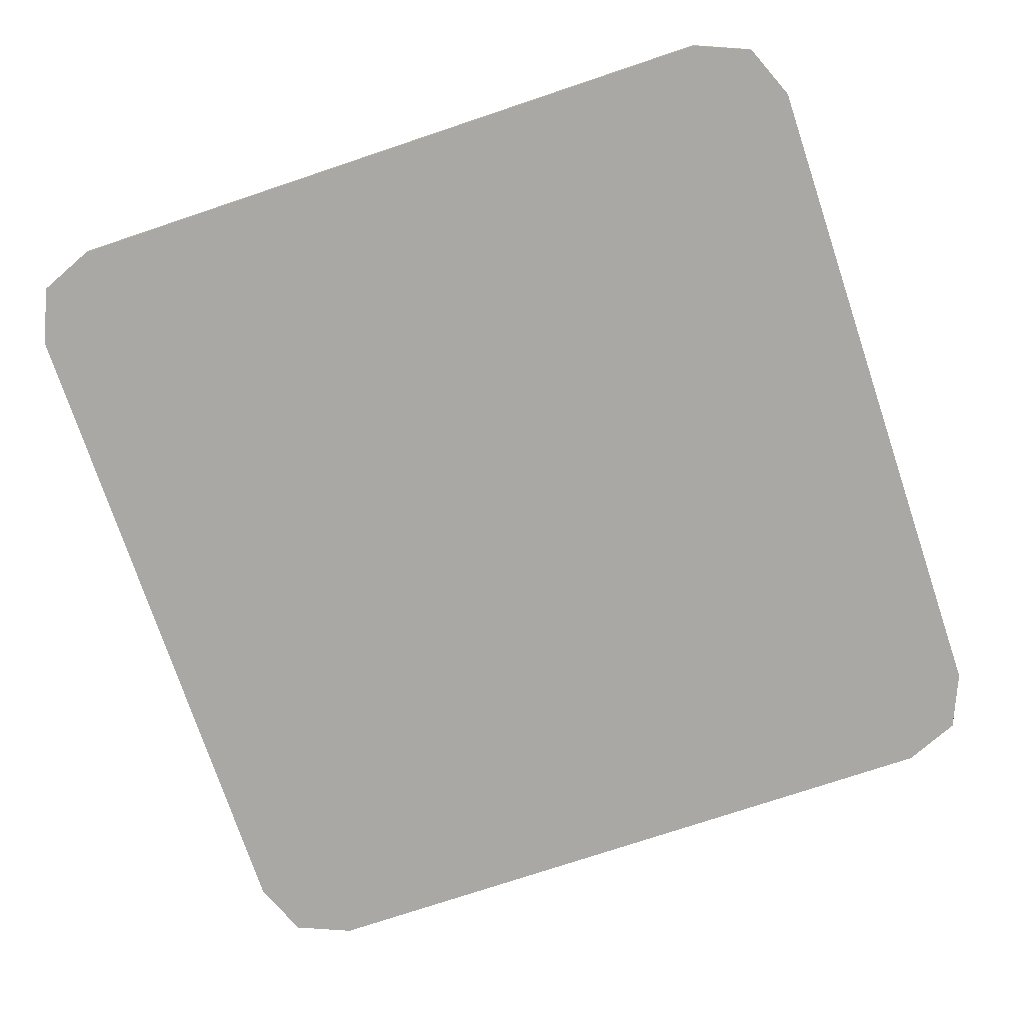
<metadata>
{"format":"obj","ext":"obj","renderer":"f3d","projection":"perspective","resolution":1024,"background":"white","views":[{"elev":-75.0,"azim":18.5,"up":"+Y"}]}
</metadata>
<code>
v -0.4 0 0.325
v -0.378 0 0.378
v -0.325 0 0.4
v 0.4 0 0.325
v 0.378 0 0.378
v 0.325 0 0.4
v 0.4 0 0.325
v 0.4 0 -0.325
v -0.4 0 -0.325
v -0.4 0 0.325
v 0.4 0 0.325
v 0.4 -0.0125 0.325
v 0.4 -0.0125 -0.325
v 0.4 0 -0.325
v -0.4 0 -0.325
v -0.4 -0.0125 -0.325
v -0.4 -0.0125 0.325
v -0.4 0 0.325
v -0.4 0 -0.325
v -0.378 0 -0.378
v -0.325 0 -0.4
v 0.4 0 -0.325
v 0.378 0 -0.378
v 0.325 0 -0.4
v -0.378 0 0.378
v -0.4 0 0.325
v -0.4 -0.0125 0.325
v -0.378 -0.0125 0.378
v -0.325 0 0.4
v -0.378 0 0.378
v -0.378 -0.0125 0.378
v -0.325 -0.0125 0.4
v 0.378 0 0.378
v 0.4 0 0.325
v 0.4 -0.0125 0.325
v 0.378 -0.0125 0.378
v 0.325 0 0.4
v 0.378 0 0.378
v 0.378 -0.0125 0.378
v 0.325 -0.0125 0.4
v -0.378 0 -0.378
v -0.4 0 -0.325
v -0.4 -0.0125 -0.325
v -0.378 -0.0125 -0.378
v -0.325 0 -0.4
v -0.378 0 -0.378
v -0.378 -0.0125 -0.378
v -0.325 -0.0125 -0.4
v 0.378 0 -0.378
v 0.4 0 -0.325
v 0.4 -0.0125 -0.325
v 0.378 -0.0125 -0.378
v 0.325 0 -0.4
v 0.378 0 -0.378
v 0.378 -0.0125 -0.378
v 0.325 -0.0125 -0.4
v -0.4 -0.0125 0.325
v -0.378 -0.0125 0.378
v -0.325 -0.0125 0.4
v 0.4 -0.0125 0.325
v 0.378 -0.0125 0.378
v 0.325 -0.0125 0.4
v -0.4 -0.0125 -0.325
v -0.378 -0.0125 -0.378
v -0.325 -0.0125 -0.4
v 0.4 -0.0125 -0.325
v 0.378 -0.0125 -0.378
v 0.325 -0.0125 -0.4
v 0.2593 -0.0125 0.2655
v 0.2062 -0.0125 0.2875
v 0.1532 -0.0125 0.2655
v 0.2593 -0.0125 0.2655
v 0.1532 -0.0125 0.2655
v 0.1313 -0.0125 0.2125
v 0.2812 -0.0125 0.2125
v 0.1313 -0.0125 0.2125
v 0.1319 -0.0125 0.2027
v 0.1338 -0.0125 0.1931
v 0.1313 -0.0125 0.2125
v 0.1338 -0.0125 0.1931
v 0.137 -0.0125 0.1838
v 0.1313 -0.0125 0.2125
v 0.137 -0.0125 0.1838
v 0.1413 -0.0125 0.175
v 0.1313 -0.0125 0.2125
v 0.1413 -0.0125 0.175
v 0.1467 -0.0125 0.1668
v 0.1313 -0.0125 0.2125
v 0.1467 -0.0125 0.1668
v 0.1532 -0.0125 0.1595
v 0.1313 -0.0125 0.2125
v 0.1532 -0.0125 0.1595
v 0.1606 -0.0125 0.153
v 0.1313 -0.0125 0.2125
v 0.1606 -0.0125 0.153
v 0.1688 -0.0125 0.1475
v 0.1313 -0.0125 0.2125
v 0.1688 -0.0125 0.1475
v 0.1775 -0.0125 0.1432
v 0.2812 -0.0125 0.2125
v 0.2806 -0.0125 0.2027
v 0.2787 -0.0125 0.1931
v 0.2812 -0.0125 0.2125
v 0.2787 -0.0125 0.1931
v 0.2755 -0.0125 0.1838
v 0.2812 -0.0125 0.2125
v 0.2755 -0.0125 0.1838
v 0.2712 -0.0125 0.175
v 0.2812 -0.0125 0.2125
v 0.2712 -0.0125 0.175
v 0.2658 -0.0125 0.1668
v 0.2812 -0.0125 0.2125
v 0.2658 -0.0125 0.1668
v 0.2593 -0.0125 0.1595
v 0.2812 -0.0125 0.2125
v 0.2593 -0.0125 0.1595
v 0.2519 -0.0125 0.153
v 0.2812 -0.0125 0.2125
v 0.2519 -0.0125 0.153
v 0.2437 -0.0125 0.1475
v 0.2812 -0.0125 0.2125
v 0.2437 -0.0125 0.1475
v 0.235 -0.0125 0.1432
v 0.2812 -0.0125 0
v 0.2806 -0.0125 0.009788
v 0.2787 -0.0125 0.01941
v 0.2812 -0.0125 0
v 0.2787 -0.0125 0.01941
v 0.2755 -0.0125 0.0287
v 0.2812 -0.0125 0
v 0.2755 -0.0125 0.0287
v 0.2712 -0.0125 0.0375
v 0.2812 -0.0125 0
v 0.2712 -0.0125 0.0375
v 0.2658 -0.0125 0.04566
v 0.2812 -0.0125 0
v 0.2658 -0.0125 0.04566
v 0.2593 -0.0125 0.05303
v 0.2812 -0.0125 0
v 0.2593 -0.0125 0.05303
v 0.2519 -0.0125 0.05951
v 0.2812 -0.0125 0
v 0.2519 -0.0125 0.05951
v 0.2437 -0.0125 0.06495
v 0.2812 -0.0125 0
v 0.2437 -0.0125 0.06495
v 0.235 -0.0125 0.06929
v 0.1313 -0.0125 0
v 0.1319 -0.0125 0.009788
v 0.1338 -0.0125 0.01941
v 0.1313 -0.0125 0
v 0.1338 -0.0125 0.01941
v 0.137 -0.0125 0.0287
v 0.1313 -0.0125 0
v 0.137 -0.0125 0.0287
v 0.1413 -0.0125 0.0375
v 0.1313 -0.0125 0
v 0.1413 -0.0125 0.0375
v 0.1467 -0.0125 0.04566
v 0.1313 -0.0125 0
v 0.1467 -0.0125 0.04566
v 0.1532 -0.0125 0.05303
v 0.1313 -0.0125 0
v 0.1532 -0.0125 0.05303
v 0.1606 -0.0125 0.05951
v 0.1313 -0.0125 0
v 0.1606 -0.0125 0.05951
v 0.1688 -0.0125 0.06495
v 0.1313 -0.0125 0
v 0.1688 -0.0125 0.06495
v 0.1775 -0.0125 0.06929
v 0.1313 -0.0125 0
v 0.1319 -0.0125 -0.009788
v 0.1338 -0.0125 -0.01941
v 0.1313 -0.0125 0
v 0.1338 -0.0125 -0.01941
v 0.137 -0.0125 -0.0287
v 0.1313 -0.0125 0
v 0.137 -0.0125 -0.0287
v 0.1413 -0.0125 -0.0375
v 0.1313 -0.0125 0
v 0.1413 -0.0125 -0.0375
v 0.1467 -0.0125 -0.04566
v 0.1313 -0.0125 0
v 0.1467 -0.0125 -0.04566
v 0.1532 -0.0125 -0.05303
v 0.1313 -0.0125 0
v 0.1532 -0.0125 -0.05303
v 0.1606 -0.0125 -0.05951
v 0.1313 -0.0125 0
v 0.1606 -0.0125 -0.05951
v 0.1688 -0.0125 -0.06495
v 0.1313 -0.0125 0
v 0.1688 -0.0125 -0.06495
v 0.1775 -0.0125 -0.06929
v 0.2812 -0.0125 0
v 0.2806 -0.0125 -0.009788
v 0.2787 -0.0125 -0.01941
v 0.2812 -0.0125 0
v 0.2787 -0.0125 -0.01941
v 0.2755 -0.0125 -0.0287
v 0.2812 -0.0125 0
v 0.2755 -0.0125 -0.0287
v 0.2712 -0.0125 -0.0375
v 0.2812 -0.0125 0
v 0.2712 -0.0125 -0.0375
v 0.2658 -0.0125 -0.04566
v 0.2812 -0.0125 0
v 0.2658 -0.0125 -0.04566
v 0.2593 -0.0125 -0.05303
v 0.2812 -0.0125 0
v 0.2593 -0.0125 -0.05303
v 0.2519 -0.0125 -0.05951
v 0.2812 -0.0125 0
v 0.2519 -0.0125 -0.05951
v 0.2437 -0.0125 -0.06495
v 0.2812 -0.0125 0
v 0.2437 -0.0125 -0.06495
v 0.235 -0.0125 -0.06929
v 0.2812 -0.0125 -0.2125
v 0.2806 -0.0125 -0.2027
v 0.2787 -0.0125 -0.1931
v 0.2812 -0.0125 -0.2125
v 0.2787 -0.0125 -0.1931
v 0.2755 -0.0125 -0.1838
v 0.2812 -0.0125 -0.2125
v 0.2755 -0.0125 -0.1838
v 0.2712 -0.0125 -0.175
v 0.2812 -0.0125 -0.2125
v 0.2712 -0.0125 -0.175
v 0.2658 -0.0125 -0.1668
v 0.2812 -0.0125 -0.2125
v 0.2658 -0.0125 -0.1668
v 0.2593 -0.0125 -0.1595
v 0.2812 -0.0125 -0.2125
v 0.2593 -0.0125 -0.1595
v 0.2519 -0.0125 -0.153
v 0.2812 -0.0125 -0.2125
v 0.2519 -0.0125 -0.153
v 0.2437 -0.0125 -0.1475
v 0.2812 -0.0125 -0.2125
v 0.2437 -0.0125 -0.1475
v 0.235 -0.0125 -0.1432
v 0.1313 -0.0125 -0.2125
v 0.1319 -0.0125 -0.2027
v 0.1338 -0.0125 -0.1931
v 0.1313 -0.0125 -0.2125
v 0.1338 -0.0125 -0.1931
v 0.137 -0.0125 -0.1838
v 0.1313 -0.0125 -0.2125
v 0.137 -0.0125 -0.1838
v 0.1413 -0.0125 -0.175
v 0.1313 -0.0125 -0.2125
v 0.1413 -0.0125 -0.175
v 0.1467 -0.0125 -0.1668
v 0.1313 -0.0125 -0.2125
v 0.1467 -0.0125 -0.1668
v 0.1532 -0.0125 -0.1595
v 0.1313 -0.0125 -0.2125
v 0.1532 -0.0125 -0.1595
v 0.1606 -0.0125 -0.153
v 0.1313 -0.0125 -0.2125
v 0.1606 -0.0125 -0.153
v 0.1688 -0.0125 -0.1475
v 0.1313 -0.0125 -0.2125
v 0.1688 -0.0125 -0.1475
v 0.1775 -0.0125 -0.1432
v 0.2593 -0.0125 -0.2655
v 0.2062 -0.0125 -0.2875
v 0.1532 -0.0125 -0.2655
v 0.2593 -0.0125 -0.2655
v 0.1532 -0.0125 -0.2655
v 0.1313 -0.0125 -0.2125
v 0.2812 -0.0125 -0.2125
v 0.2812 -0.0125 0.2875
v 0.235 -0.0125 0.2818
v 0.2062 -0.0125 0.2875
v 0.2812 -0.0125 0.2875
v 0.2593 -0.0125 0.2655
v 0.235 -0.0125 0.2818
v 0.2812 -0.0125 0.2875
v 0.2755 -0.0125 0.2412
v 0.2593 -0.0125 0.2655
v 0.2812 -0.0125 0.2875
v 0.2812 -0.0125 0.2125
v 0.2755 -0.0125 0.2412
v 0.2812 -0.0125 0.1375
v 0.2755 -0.0125 0.1838
v 0.2812 -0.0125 0.2125
v 0.2812 -0.0125 0.1375
v 0.2593 -0.0125 0.1595
v 0.2755 -0.0125 0.1838
v 0.2812 -0.0125 0.1375
v 0.235 -0.0125 0.1432
v 0.2593 -0.0125 0.1595
v 0.1313 -0.0125 0.2875
v 0.1775 -0.0125 0.2818
v 0.2062 -0.0125 0.2875
v 0.1313 -0.0125 0.2875
v 0.1532 -0.0125 0.2655
v 0.1775 -0.0125 0.2818
v 0.1313 -0.0125 0.2875
v 0.137 -0.0125 0.2412
v 0.1532 -0.0125 0.2655
v 0.1313 -0.0125 0.2875
v 0.1313 -0.0125 0.2125
v 0.137 -0.0125 0.2412
v 0.1313 -0.0125 0.1375
v 0.137 -0.0125 0.1838
v 0.1313 -0.0125 0.2125
v 0.1313 -0.0125 0.1375
v 0.1532 -0.0125 0.1595
v 0.137 -0.0125 0.1838
v 0.1313 -0.0125 0.1375
v 0.1775 -0.0125 0.1432
v 0.1532 -0.0125 0.1595
v 0.2812 -0.0125 0.075
v 0.2806 -0.0125 0.009788
v 0.2812 -0.0125 0
v 0.2812 -0.0125 0.075
v 0.2787 -0.0125 0.01941
v 0.2806 -0.0125 0.009788
v 0.2812 -0.0125 0.075
v 0.2755 -0.0125 0.0287
v 0.2787 -0.0125 0.01941
v 0.2812 -0.0125 0.075
v 0.2712 -0.0125 0.0375
v 0.2755 -0.0125 0.0287
v 0.2812 -0.0125 0.075
v 0.2658 -0.0125 0.04566
v 0.2712 -0.0125 0.0375
v 0.2812 -0.0125 0.075
v 0.2593 -0.0125 0.05303
v 0.2658 -0.0125 0.04566
v 0.2812 -0.0125 0.075
v 0.2519 -0.0125 0.05951
v 0.2593 -0.0125 0.05303
v 0.2812 -0.0125 0.075
v 0.2437 -0.0125 0.06495
v 0.2519 -0.0125 0.05951
v 0.2812 -0.0125 0.075
v 0.235 -0.0125 0.06929
v 0.2437 -0.0125 0.06495
v 0.1313 -0.0125 0.075
v 0.1319 -0.0125 0.009788
v 0.1313 -0.0125 0
v 0.1313 -0.0125 0.075
v 0.1338 -0.0125 0.01941
v 0.1319 -0.0125 0.009788
v 0.1313 -0.0125 0.075
v 0.137 -0.0125 0.0287
v 0.1338 -0.0125 0.01941
v 0.1313 -0.0125 0.075
v 0.1413 -0.0125 0.0375
v 0.137 -0.0125 0.0287
v 0.1313 -0.0125 0.075
v 0.1467 -0.0125 0.04566
v 0.1413 -0.0125 0.0375
v 0.1313 -0.0125 0.075
v 0.1532 -0.0125 0.05303
v 0.1467 -0.0125 0.04566
v 0.1313 -0.0125 0.075
v 0.1606 -0.0125 0.05951
v 0.1532 -0.0125 0.05303
v 0.1313 -0.0125 0.075
v 0.1688 -0.0125 0.06495
v 0.1606 -0.0125 0.05951
v 0.1313 -0.0125 0.075
v 0.1775 -0.0125 0.06929
v 0.1688 -0.0125 0.06495
v 0.1313 -0.0125 -0.075
v 0.1319 -0.0125 -0.009788
v 0.1313 -0.0125 0
v 0.1313 -0.0125 -0.075
v 0.1338 -0.0125 -0.01941
v 0.1319 -0.0125 -0.009788
v 0.1313 -0.0125 -0.075
v 0.137 -0.0125 -0.0287
v 0.1338 -0.0125 -0.01941
v 0.1313 -0.0125 -0.075
v 0.1413 -0.0125 -0.0375
v 0.137 -0.0125 -0.0287
v 0.1313 -0.0125 -0.075
v 0.1467 -0.0125 -0.04566
v 0.1413 -0.0125 -0.0375
v 0.1313 -0.0125 -0.075
v 0.1532 -0.0125 -0.05303
v 0.1467 -0.0125 -0.04566
v 0.1313 -0.0125 -0.075
v 0.1606 -0.0125 -0.05951
v 0.1532 -0.0125 -0.05303
v 0.1313 -0.0125 -0.075
v 0.1688 -0.0125 -0.06495
v 0.1606 -0.0125 -0.05951
v 0.1313 -0.0125 -0.075
v 0.1775 -0.0125 -0.06929
v 0.1688 -0.0125 -0.06495
v 0.2812 -0.0125 -0.075
v 0.2806 -0.0125 -0.009788
v 0.2812 -0.0125 0
v 0.2812 -0.0125 -0.075
v 0.2787 -0.0125 -0.01941
v 0.2806 -0.0125 -0.009788
v 0.2812 -0.0125 -0.075
v 0.2755 -0.0125 -0.0287
v 0.2787 -0.0125 -0.01941
v 0.2812 -0.0125 -0.075
v 0.2712 -0.0125 -0.0375
v 0.2755 -0.0125 -0.0287
v 0.2812 -0.0125 -0.075
v 0.2658 -0.0125 -0.04566
v 0.2712 -0.0125 -0.0375
v 0.2812 -0.0125 -0.075
v 0.2593 -0.0125 -0.05303
v 0.2658 -0.0125 -0.04566
v 0.2812 -0.0125 -0.075
v 0.2519 -0.0125 -0.05951
v 0.2593 -0.0125 -0.05303
v 0.2812 -0.0125 -0.075
v 0.2437 -0.0125 -0.06495
v 0.2519 -0.0125 -0.05951
v 0.2812 -0.0125 -0.075
v 0.235 -0.0125 -0.06929
v 0.2437 -0.0125 -0.06495
v 0.1313 -0.0125 -0.2875
v 0.1775 -0.0125 -0.2818
v 0.2062 -0.0125 -0.2875
v 0.1313 -0.0125 -0.2875
v 0.1532 -0.0125 -0.2655
v 0.1775 -0.0125 -0.2818
v 0.1313 -0.0125 -0.2875
v 0.137 -0.0125 -0.2412
v 0.1532 -0.0125 -0.2655
v 0.1313 -0.0125 -0.2875
v 0.1313 -0.0125 -0.2125
v 0.137 -0.0125 -0.2412
v 0.1313 -0.0125 -0.1375
v 0.137 -0.0125 -0.1838
v 0.1313 -0.0125 -0.2125
v 0.1313 -0.0125 -0.1375
v 0.1532 -0.0125 -0.1595
v 0.137 -0.0125 -0.1838
v 0.1313 -0.0125 -0.1375
v 0.1775 -0.0125 -0.1432
v 0.1532 -0.0125 -0.1595
v 0.2812 -0.0125 -0.2875
v 0.235 -0.0125 -0.2818
v 0.2062 -0.0125 -0.2875
v 0.2812 -0.0125 -0.2875
v 0.2593 -0.0125 -0.2655
v 0.235 -0.0125 -0.2818
v 0.2812 -0.0125 -0.2875
v 0.2755 -0.0125 -0.2412
v 0.2593 -0.0125 -0.2655
v 0.2812 -0.0125 -0.2875
v 0.2812 -0.0125 -0.2125
v 0.2755 -0.0125 -0.2412
v 0.2812 -0.0125 -0.1375
v 0.2755 -0.0125 -0.1838
v 0.2812 -0.0125 -0.2125
v 0.2812 -0.0125 -0.1375
v 0.2593 -0.0125 -0.1595
v 0.2755 -0.0125 -0.1838
v 0.2812 -0.0125 -0.1375
v 0.235 -0.0125 -0.1432
v 0.2593 -0.0125 -0.1595
v 0.325 0 0.4
v 0.4 0 0.325
v -0.4 0 0.325
v -0.325 0 0.4
v 0.325 0 -0.4
v -0.325 0 -0.4
v -0.4 0 -0.325
v 0.4 0 -0.325
v -0.325 0 0.4
v -0.325 -0.0125 0.4
v 0.325 -0.0125 0.4
v 0.325 0 0.4
v -0.325 0 -0.4
v 0.325 0 -0.4
v 0.325 -0.0125 -0.4
v -0.325 -0.0125 -0.4
v -0.1469 -0.0125 -0.1938
v -0.275 -0.0125 -0.1938
v -0.275 -0.0125 -0.2875
v -0.1469 -0.0125 -0.1938
v -0.275 -0.0125 -0.2875
v 0.075 -0.0125 -0.2875
v -0.05312 -0.0125 -0.1938
v -0.05312 -0.0125 -0.1938
v 0.075 -0.0125 -0.2875
v 0.075 -0.0125 -0.1938
v -0.05312 -0.0125 -0.1938
v -0.05312 -0.0125 0.2875
v -0.1469 -0.0125 0.1872
v -0.1469 -0.0125 -0.1938
v -0.1469 -0.0125 0.1872
v -0.05312 -0.0125 0.2875
v -0.125 -0.0125 0.2875
v -0.1469 -0.0125 0.1872
v -0.125 -0.0125 0.2875
v -0.275 -0.0125 0.2425
v -0.275 -0.0125 0.1487
v 0.1313 -0.0125 0.2125
v 0.1775 -0.0125 0.1432
v 0.235 -0.0125 0.1432
v 0.2812 -0.0125 0.2125
v 0.1775 -0.0125 0.1432
v 0.1775 -0.0125 0.06929
v 0.235 -0.0125 0.06929
v 0.235 -0.0125 0.1432
v 0.1775 -0.0125 0.06929
v 0.1313 -0.0125 0
v 0.2812 -0.0125 0
v 0.235 -0.0125 0.06929
v 0.2812 -0.0125 0
v 0.1313 -0.0125 0
v 0.1775 -0.0125 -0.06929
v 0.235 -0.0125 -0.06929
v 0.235 -0.0125 -0.06929
v 0.1775 -0.0125 -0.06929
v 0.1775 -0.0125 -0.1432
v 0.235 -0.0125 -0.1432
v 0.1775 -0.0125 -0.1432
v 0.1313 -0.0125 -0.2125
v 0.2812 -0.0125 -0.2125
v 0.235 -0.0125 -0.1432
v -0.325 -0.0125 0.4
v -0.4 -0.0125 0.325
v -0.275 -0.0125 0.2425
v -0.125 -0.0125 0.2875
v -0.325 -0.0125 0.4
v -0.125 -0.0125 0.2875
v -0.05312 -0.0125 0.2875
v -0.325 -0.0125 0.4
v -0.05312 -0.0125 0.2875
v 0.1313 -0.0125 0.2875
v 0.325 -0.0125 0.4
v 0.325 -0.0125 0.4
v 0.1313 -0.0125 0.2875
v 0.2062 -0.0125 0.2875
v 0.325 -0.0125 0.4
v 0.2062 -0.0125 0.2875
v 0.2812 -0.0125 0.2875
v 0.4 -0.0125 0.325
v -0.4 -0.0125 0.325
v -0.275 -0.0125 0.1487
v -0.275 -0.0125 0.2425
v -0.4 -0.0125 0.325
v -0.4 -0.0125 -0.325
v -0.275 -0.0125 -0.1938
v -0.275 -0.0125 0.1487
v -0.275 -0.0125 -0.1938
v -0.1469 -0.0125 -0.1938
v -0.1469 -0.0125 0.1872
v -0.275 -0.0125 0.1487
v -0.275 -0.0125 -0.2875
v -0.275 -0.0125 -0.1938
v -0.4 -0.0125 -0.325
v 0.4 -0.0125 0.325
v 0.2812 -0.0125 0.2875
v 0.2812 -0.0125 0.2125
v 0.4 -0.0125 0.325
v 0.2812 -0.0125 0.2125
v 0.2812 -0.0125 0.1375
v 0.4 -0.0125 0.325
v 0.2812 -0.0125 0.1375
v 0.2812 -0.0125 0.075
v 0.4 -0.0125 0.325
v 0.2812 -0.0125 0.075
v 0.2812 -0.0125 0
v 0.4 -0.0125 0.325
v 0.2812 -0.0125 0
v 0.4 -0.0125 -0.325
v 0.4 -0.0125 -0.325
v 0.2812 -0.0125 0
v 0.2812 -0.0125 -0.075
v 0.4 -0.0125 -0.325
v 0.2812 -0.0125 -0.075
v 0.2812 -0.0125 -0.1375
v 0.4 -0.0125 -0.325
v 0.2812 -0.0125 -0.1375
v 0.2812 -0.0125 -0.2125
v 0.4 -0.0125 -0.325
v 0.2812 -0.0125 -0.2125
v 0.2812 -0.0125 -0.2875
v -0.325 -0.0125 -0.4
v 0.075 -0.0125 -0.2875
v -0.275 -0.0125 -0.2875
v -0.4 -0.0125 -0.325
v -0.325 -0.0125 -0.4
v 0.325 -0.0125 -0.4
v 0.1313 -0.0125 -0.2875
v 0.075 -0.0125 -0.2875
v 0.325 -0.0125 -0.4
v 0.2062 -0.0125 -0.2875
v 0.1313 -0.0125 -0.2875
v 0.325 -0.0125 -0.4
v 0.4 -0.0125 -0.325
v 0.2812 -0.0125 -0.2875
v 0.2062 -0.0125 -0.2875
v -0.05312 -0.0125 0.2875
v 0.1313 -0.0125 0.2125
v 0.1313 -0.0125 0.2875
v -0.05312 -0.0125 0.2875
v 0.1313 -0.0125 0.1375
v 0.1313 -0.0125 0.2125
v -0.05312 -0.0125 0.2875
v 0.1313 -0.0125 0.075
v 0.1313 -0.0125 0.1375
v -0.05312 -0.0125 0.2875
v 0.1313 -0.0125 0
v 0.1313 -0.0125 0.075
v -0.05312 -0.0125 0.2875
v -0.05312 -0.0125 -0.1938
v 0.075 -0.0125 -0.1938
v 0.1313 -0.0125 0
v 0.075 -0.0125 -0.1938
v 0.1313 -0.0125 -0.075
v 0.1313 -0.0125 0
v 0.075 -0.0125 -0.1938
v 0.1313 -0.0125 -0.1375
v 0.1313 -0.0125 -0.075
v 0.075 -0.0125 -0.1938
v 0.075 -0.0125 -0.2875
v 0.1313 -0.0125 -0.2125
v 0.1313 -0.0125 -0.1375
v 0.075 -0.0125 -0.2875
v 0.1313 -0.0125 -0.2875
v 0.1313 -0.0125 -0.2125
v 0.1313 -0.0125 0.1375
v 0.1313 -0.0125 0.075
v 0.1775 -0.0125 0.06929
v 0.1775 -0.0125 0.1432
v 0.235 -0.0125 0.1432
v 0.235 -0.0125 0.06929
v 0.2812 -0.0125 0.075
v 0.2812 -0.0125 0.1375
v 0.1313 -0.0125 -0.075
v 0.1313 -0.0125 -0.1375
v 0.1775 -0.0125 -0.1432
v 0.1775 -0.0125 -0.06929
v 0.235 -0.0125 -0.06929
v 0.235 -0.0125 -0.1432
v 0.2812 -0.0125 -0.1375
v 0.2812 -0.0125 -0.075
g mesh4661140
f 1 2 3
g mesh4661142
f 4 6 5
g mesh4661144
f 7 8 9
f 9 10 7
f 11 12 13
f 13 14 11
f 15 16 17
f 17 18 15
g mesh4661146
f 19 21 20
g mesh4661148
f 22 23 24
g mesh4661150
f 25 26 27
f 27 28 25
f 29 30 31
f 31 32 29
g mesh4661152
f 33 35 34
f 35 33 36
f 37 39 38
f 39 37 40
g mesh4661154
f 41 43 42
f 43 41 44
f 45 47 46
f 47 45 48
g mesh4661156
f 49 50 51
f 51 52 49
f 53 54 55
f 55 56 53
g mesh4661158
f 57 59 58
g mesh4661160
f 60 61 62
g mesh4661162
f 63 64 65
g mesh4661164
f 66 68 67
g mesh4661166
f 69 70 71
f 72 73 74
f 74 75 72
g mesh4661168
f 76 77 78
f 79 80 81
f 82 83 84
f 85 86 87
f 88 89 90
f 91 92 93
f 94 95 96
f 97 98 99
g mesh4661170
f 100 102 101
f 103 105 104
f 106 108 107
f 109 111 110
f 112 114 113
f 115 117 116
f 118 120 119
f 121 123 122
g mesh4661172
f 124 125 126
f 127 128 129
f 130 131 132
f 133 134 135
f 136 137 138
f 139 140 141
f 142 143 144
f 145 146 147
g mesh4661174
f 148 150 149
f 151 153 152
f 154 156 155
f 157 159 158
f 160 162 161
f 163 165 164
f 166 168 167
f 169 171 170
g mesh4661176
f 172 173 174
f 175 176 177
f 178 179 180
f 181 182 183
f 184 185 186
f 187 188 189
f 190 191 192
f 193 194 195
g mesh4661178
f 196 198 197
f 199 201 200
f 202 204 203
f 205 207 206
f 208 210 209
f 211 213 212
f 214 216 215
f 217 219 218
g mesh4661180
f 220 221 222
f 223 224 225
f 226 227 228
f 229 230 231
f 232 233 234
f 235 236 237
f 238 239 240
f 241 242 243
g mesh4661182
f 244 246 245
f 247 249 248
f 250 252 251
f 253 255 254
f 256 258 257
f 259 261 260
f 262 264 263
f 265 267 266
g mesh4661184
f 268 270 269
f 271 273 272
f 273 271 274
g mesh4661186
f 275 277 276
f 278 280 279
f 281 283 282
f 284 286 285
f 287 289 288
f 290 292 291
f 293 295 294
g mesh4661188
f 296 297 298
f 299 300 301
f 302 303 304
f 305 306 307
f 308 309 310
f 311 312 313
f 314 315 316
g mesh4661190
f 317 318 319
f 320 321 322
f 323 324 325
f 326 327 328
f 329 330 331
f 332 333 334
f 335 336 337
f 338 339 340
f 341 342 343
g mesh4661192
f 344 346 345
f 347 349 348
f 350 352 351
f 353 355 354
f 356 358 357
f 359 361 360
f 362 364 363
f 365 367 366
f 368 370 369
g mesh4661194
f 371 372 373
f 374 375 376
f 377 378 379
f 380 381 382
f 383 384 385
f 386 387 388
f 389 390 391
f 392 393 394
f 395 396 397
g mesh4661196
f 398 400 399
f 401 403 402
f 404 406 405
f 407 409 408
f 410 412 411
f 413 415 414
f 416 418 417
f 419 421 420
f 422 424 423
g mesh4661198
f 425 427 426
f 428 430 429
f 431 433 432
f 434 436 435
f 437 439 438
f 440 442 441
f 443 445 444
g mesh4661200
f 446 447 448
f 449 450 451
f 452 453 454
f 455 456 457
f 458 459 460
f 461 462 463
f 464 465 466
f 467 468 469
f 469 470 467
f 471 472 473
f 473 474 471
f 475 476 477
f 477 478 475
f 479 480 481
f 481 482 479
f 483 484 485
f 486 487 488
f 488 489 486
f 490 491 492
f 493 494 495
f 495 496 493
f 497 498 499
f 500 501 502
f 502 503 500
f 504 505 506
f 506 507 504
f 508 509 510
f 510 511 508
f 512 513 514
f 514 515 512
f 516 517 518
f 518 519 516
f 520 521 522
f 522 523 520
f 524 525 526
f 526 527 524
f 528 529 530
f 530 531 528
f 532 533 534
f 535 536 537
f 537 538 535
f 539 540 541
f 542 543 544
f 544 545 542
f 546 547 548
f 549 550 551
f 551 552 549
f 553 554 555
f 555 556 553
f 557 558 559
f 560 561 562
f 563 564 565
f 566 567 568
f 569 570 571
f 572 573 574
f 575 576 577
f 578 579 580
f 581 582 583
f 584 585 586
f 587 588 589
f 589 590 587
f 591 592 593
f 593 594 591
f 595 596 597
f 598 599 600
f 600 601 598
f 602 603 604
f 605 606 607
f 608 609 610
f 611 612 613
f 614 615 616
f 616 617 614
f 618 619 620
f 621 622 623
f 624 625 626
f 626 627 624
f 628 629 630
f 631 632 633
f 633 634 631
f 635 636 637
f 637 638 635
f 639 640 641
f 641 642 639
f 643 644 645
f 645 646 643

</code>
